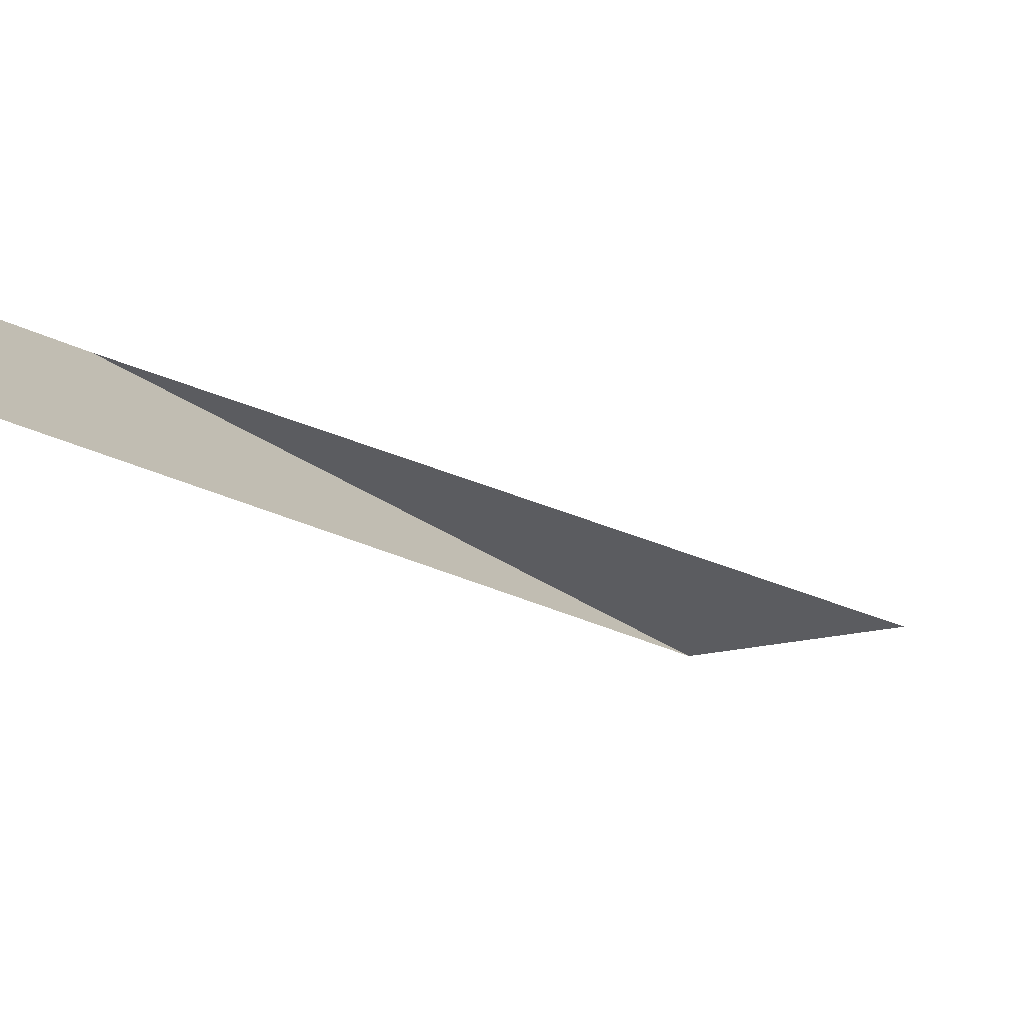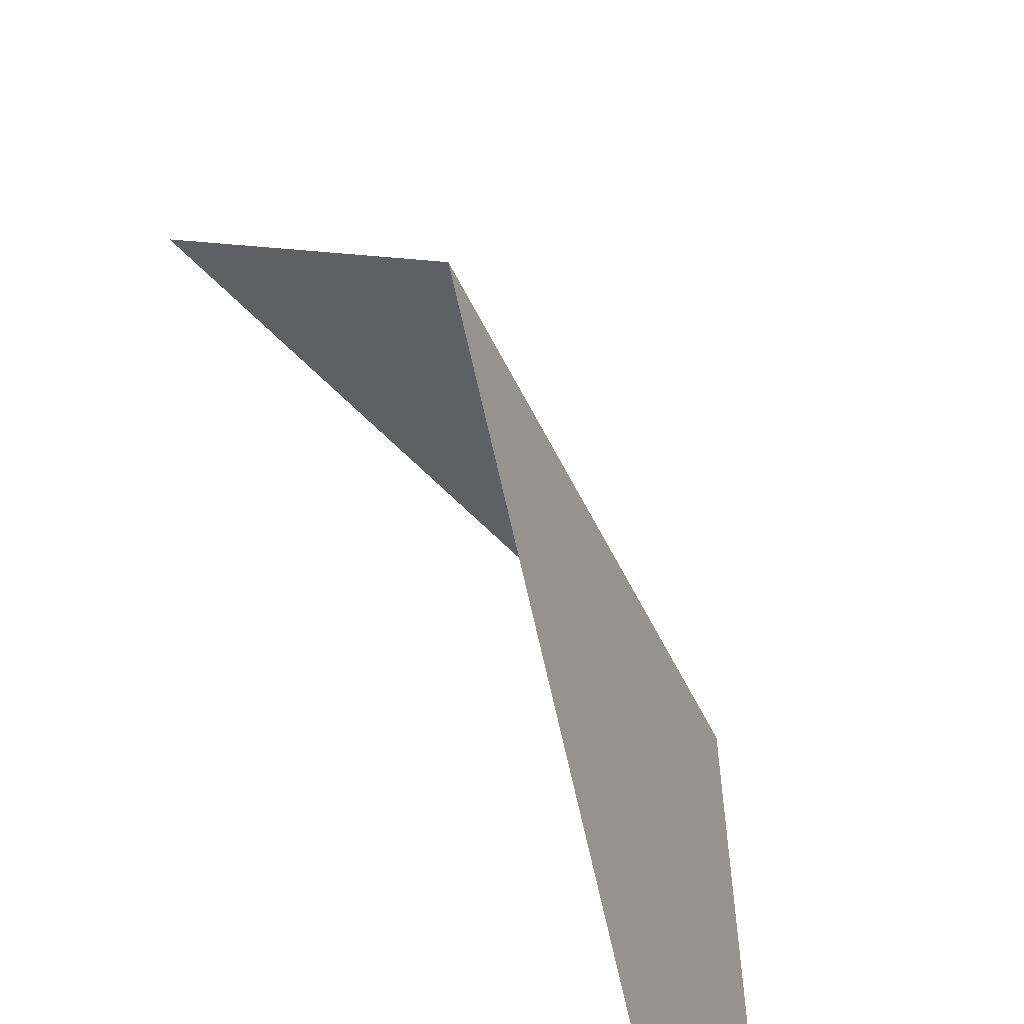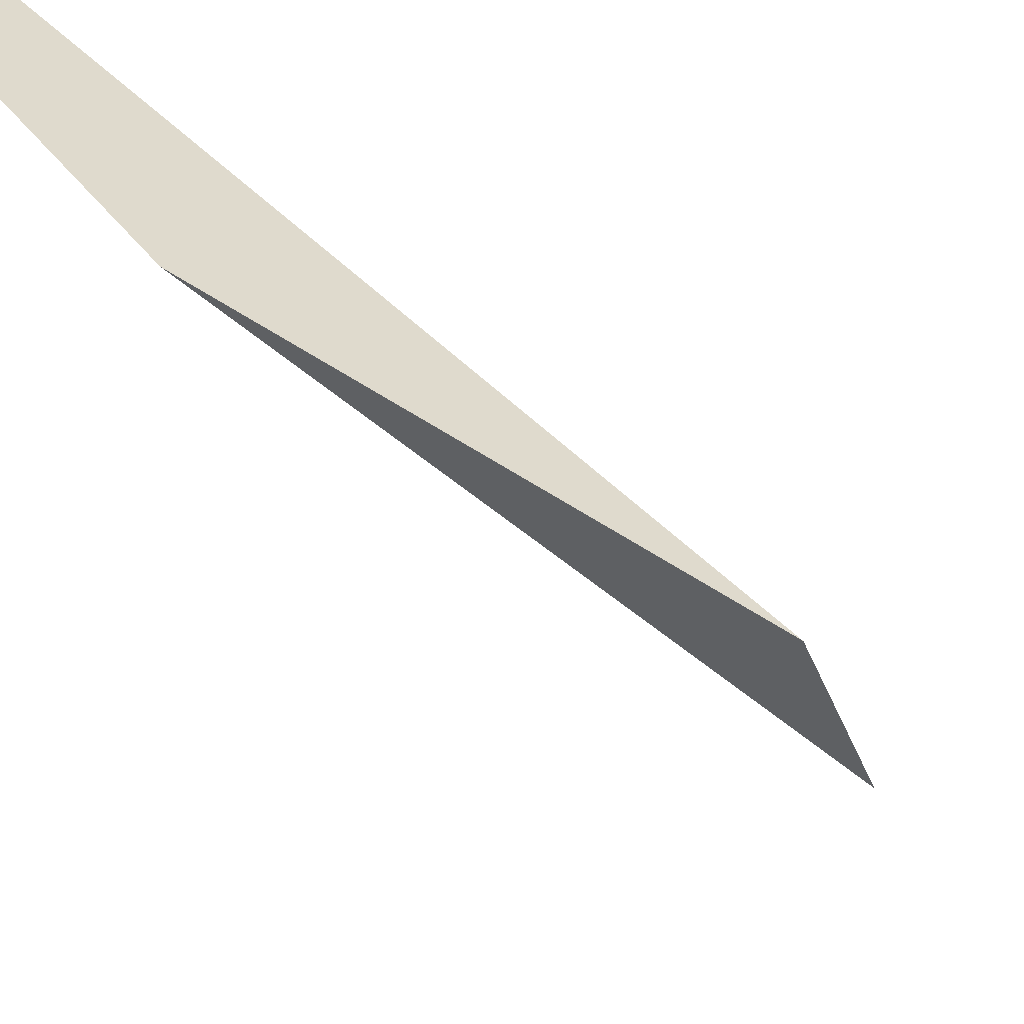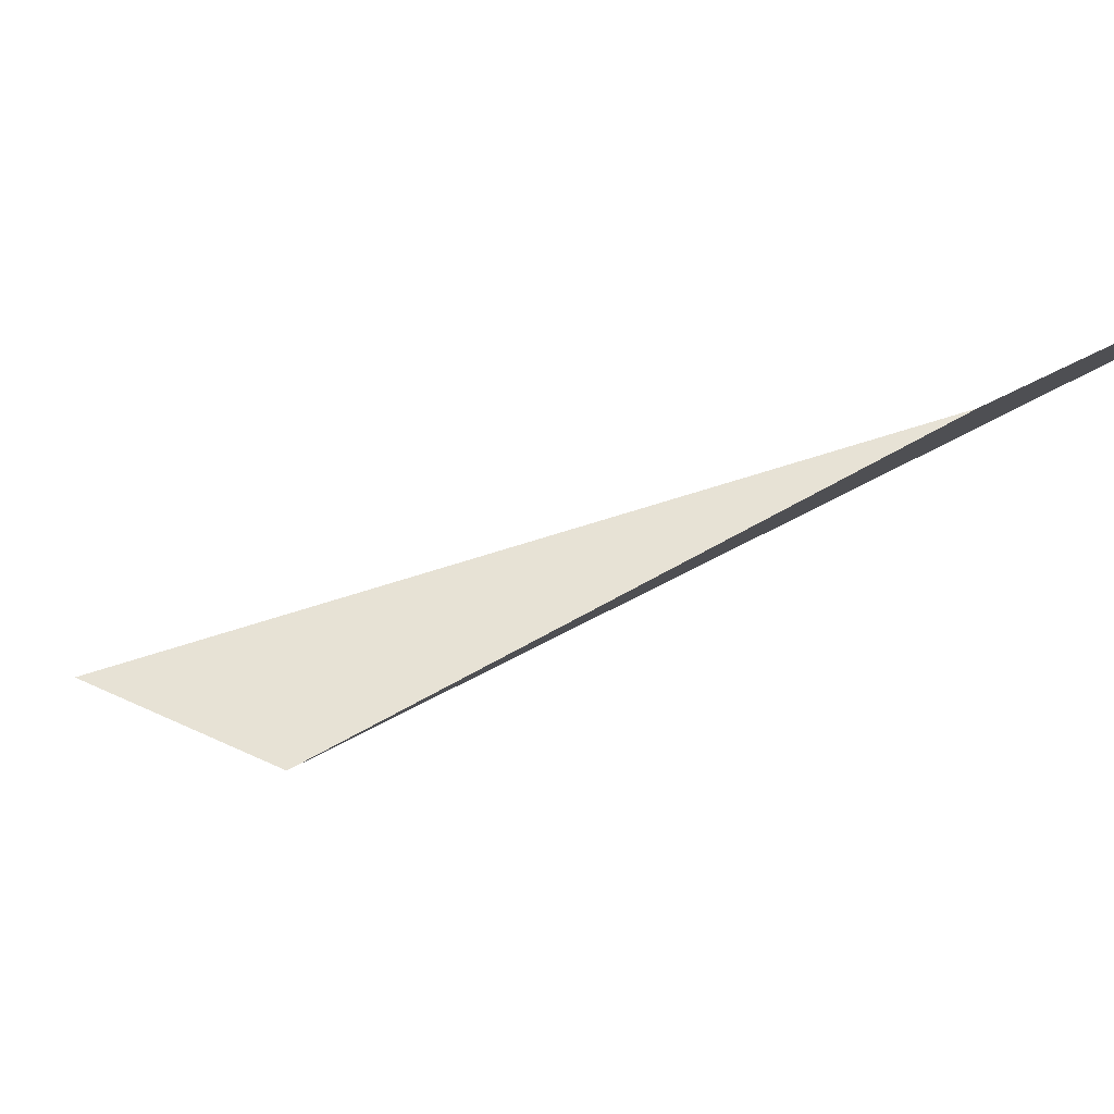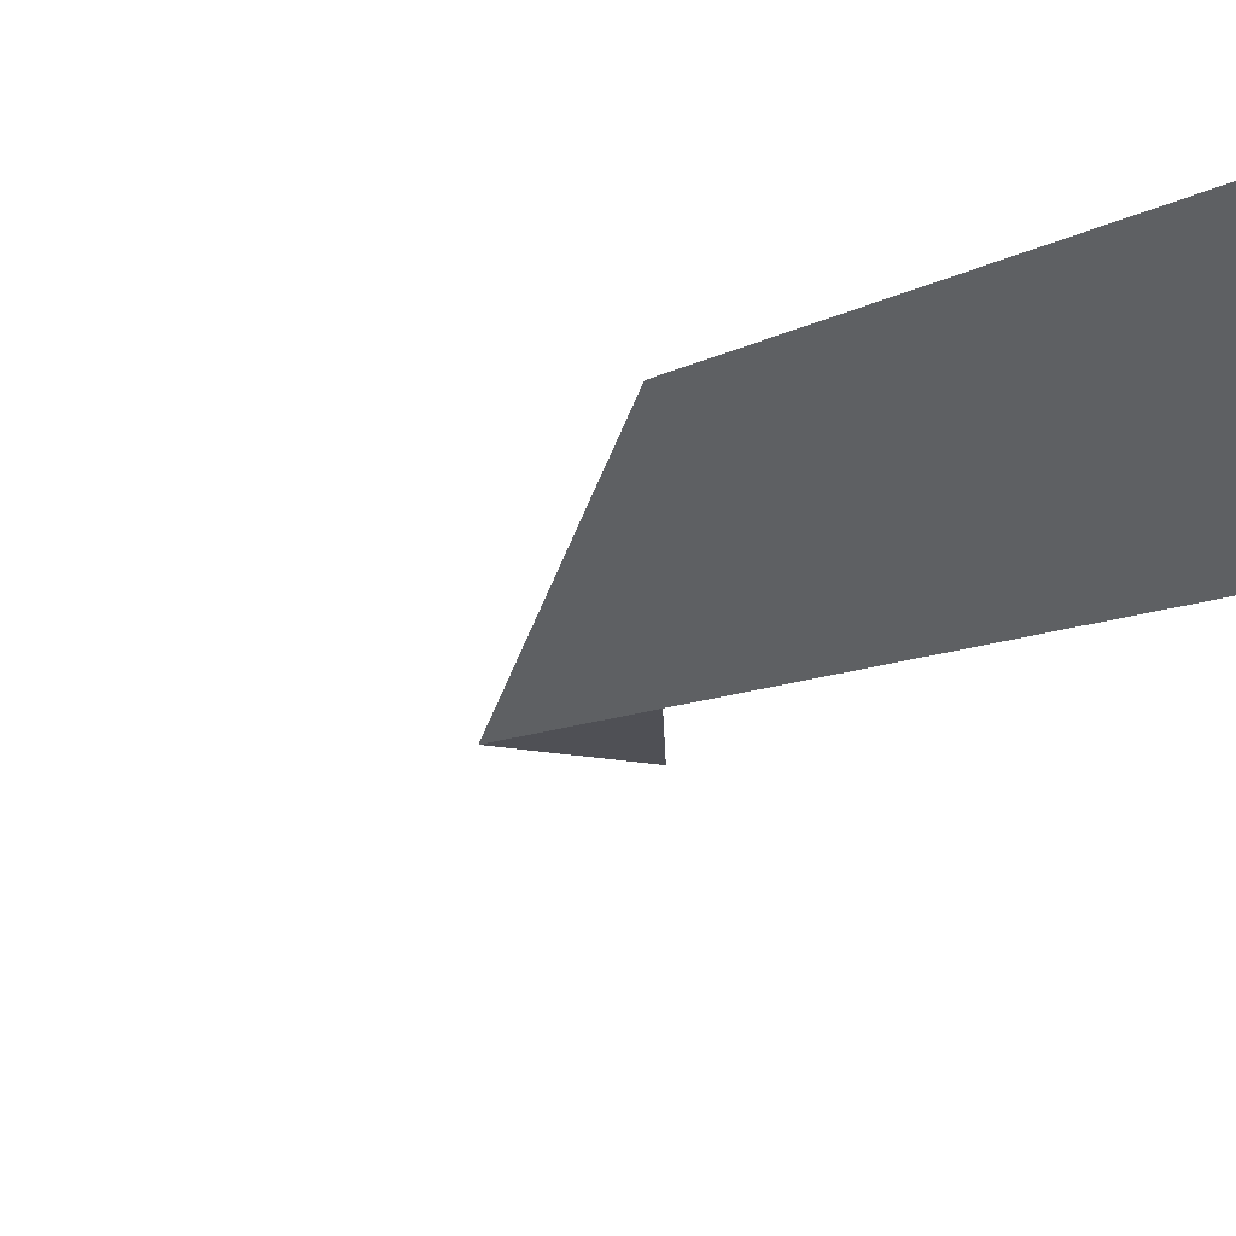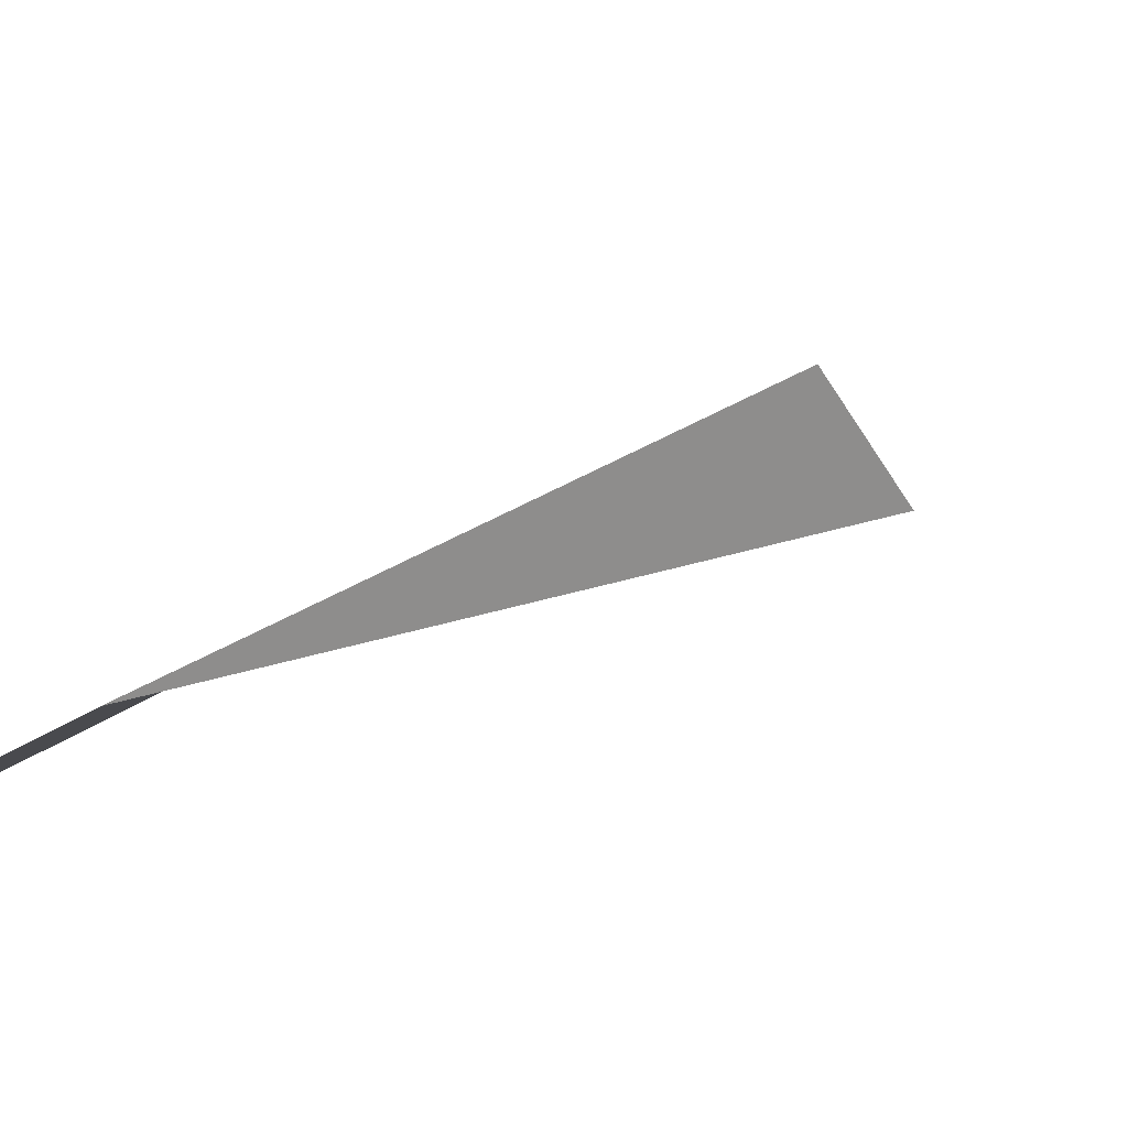
<metadata>
{"format":"obj","ext":"obj","renderer":"f3d","projection":"perspective","resolution":1024,"background":"white","views":[{"elev":-23.9,"azim":-32.9,"up":"+Z"},{"elev":-55.0,"azim":118.5,"up":"+Z"},{"elev":69.6,"azim":44.1,"up":"+Y"},{"elev":35.7,"azim":154.9,"up":"+Z"},{"elev":-11.3,"azim":-96.6,"up":"+Z"},{"elev":33.5,"azim":-26.1,"up":"+Y"}]}
</metadata>
<code>
v  5.1  1.2  0.3
v  4.9  1.5  0.3
v  3.8  1.4  0.5
v  4.1  1.6  0.6
f 1 2 3
f 2 3 8

</code>
